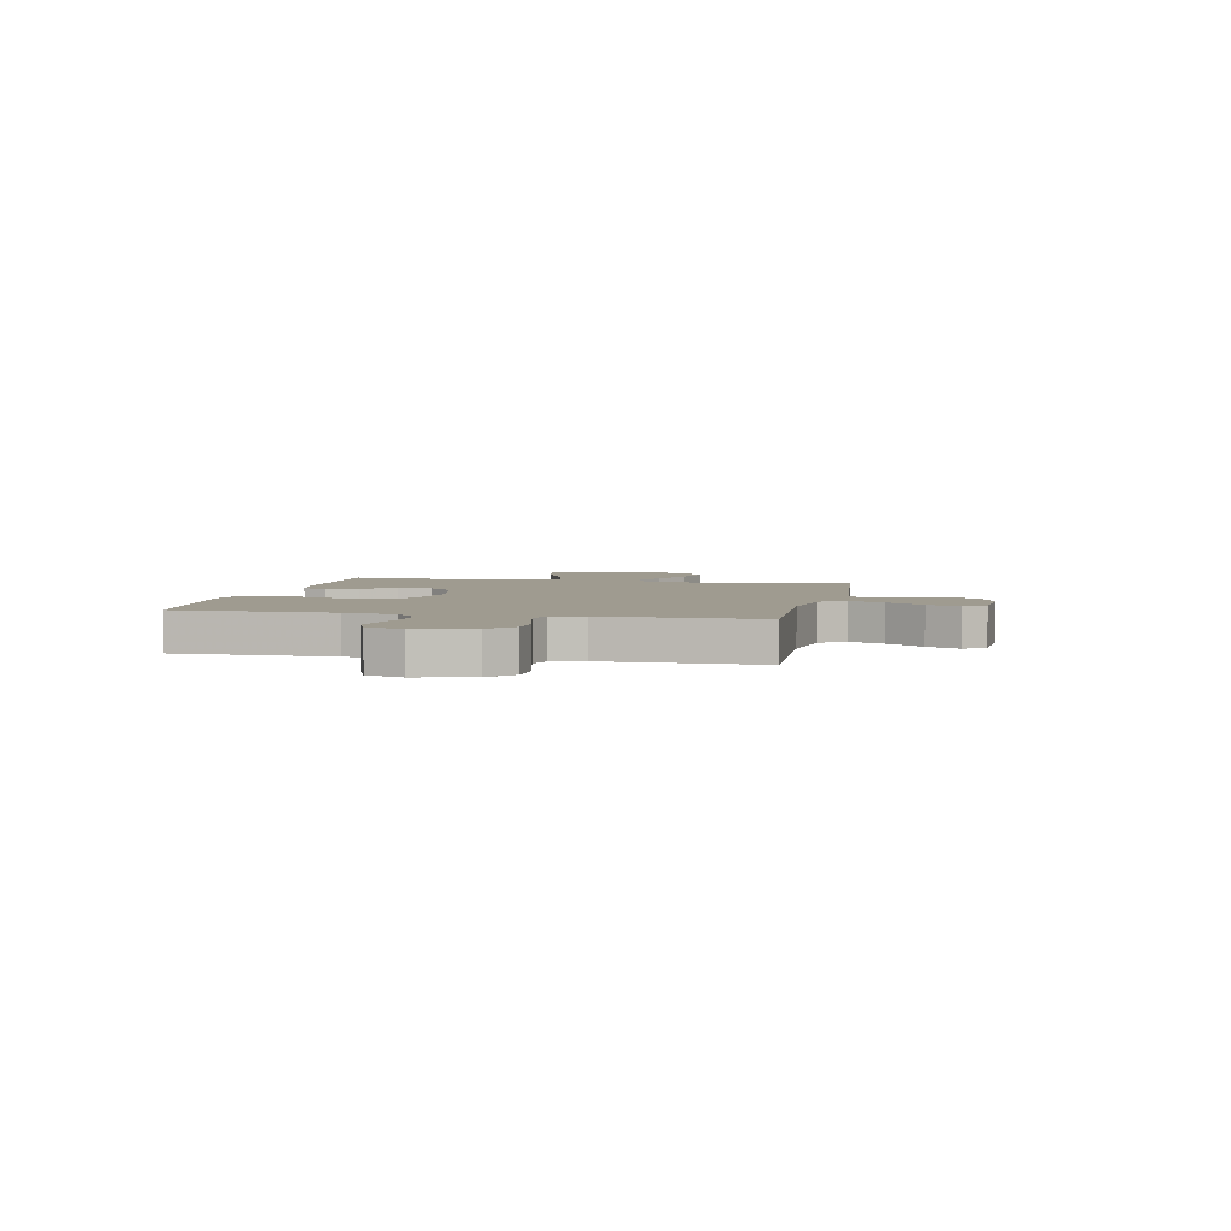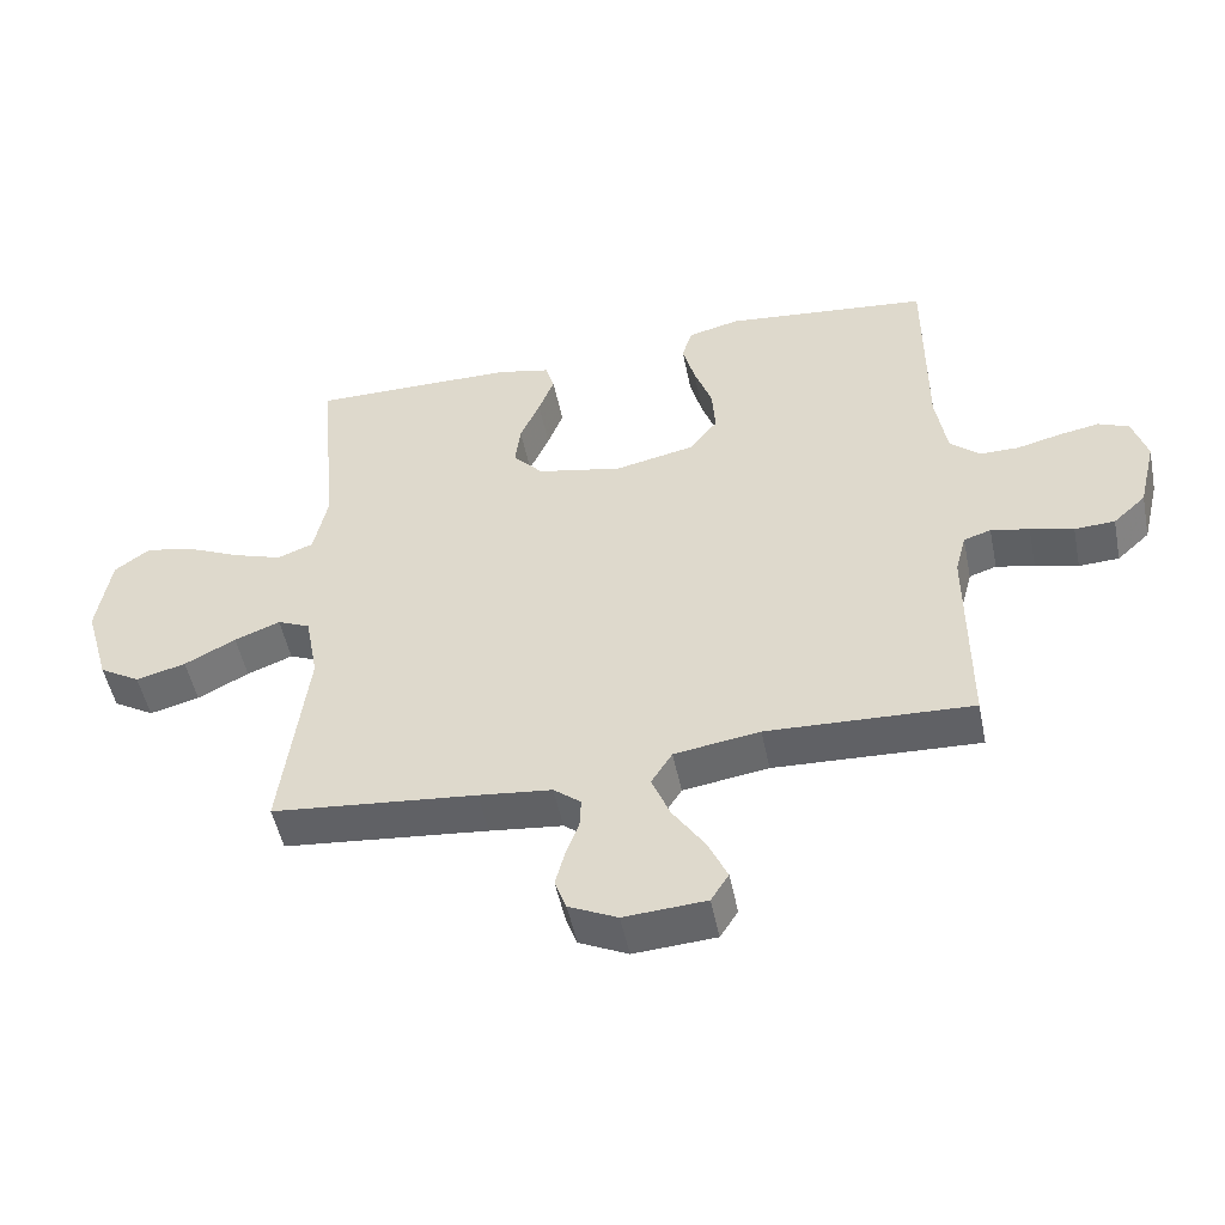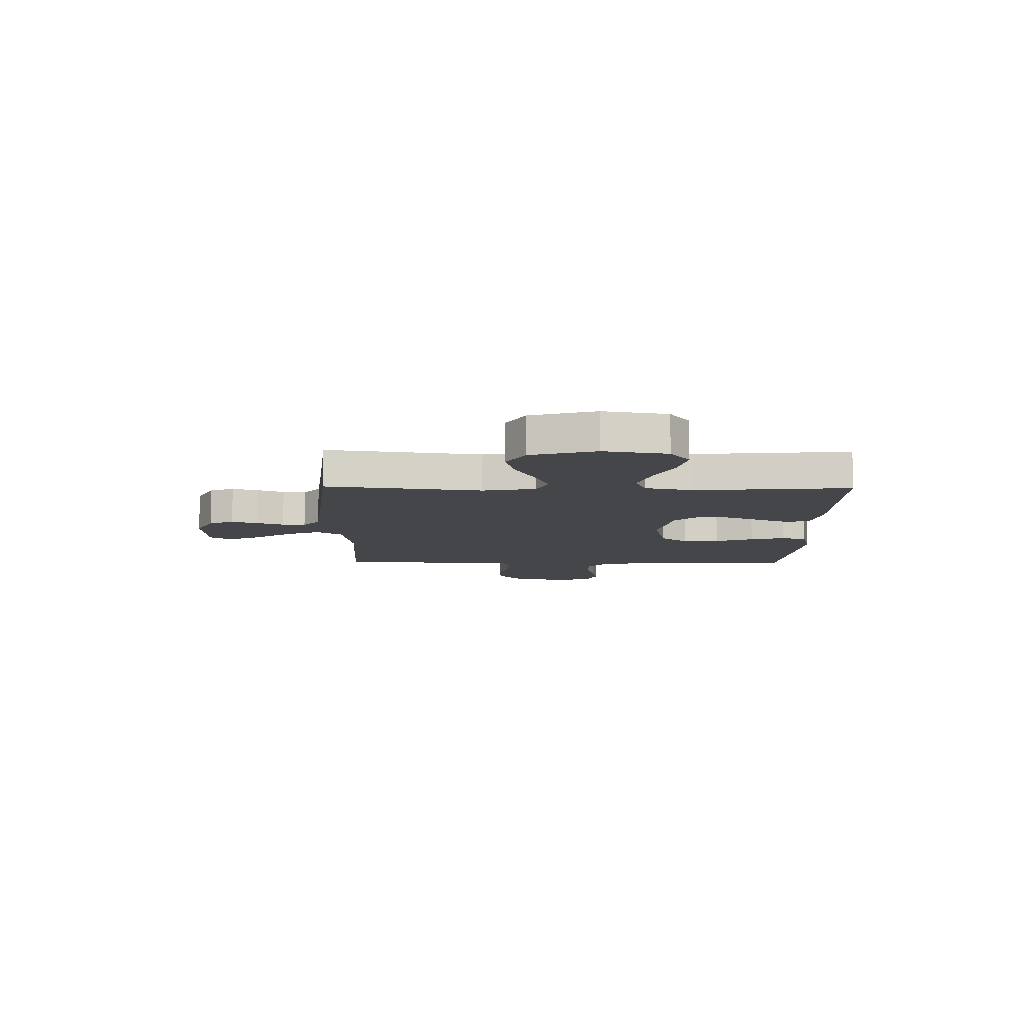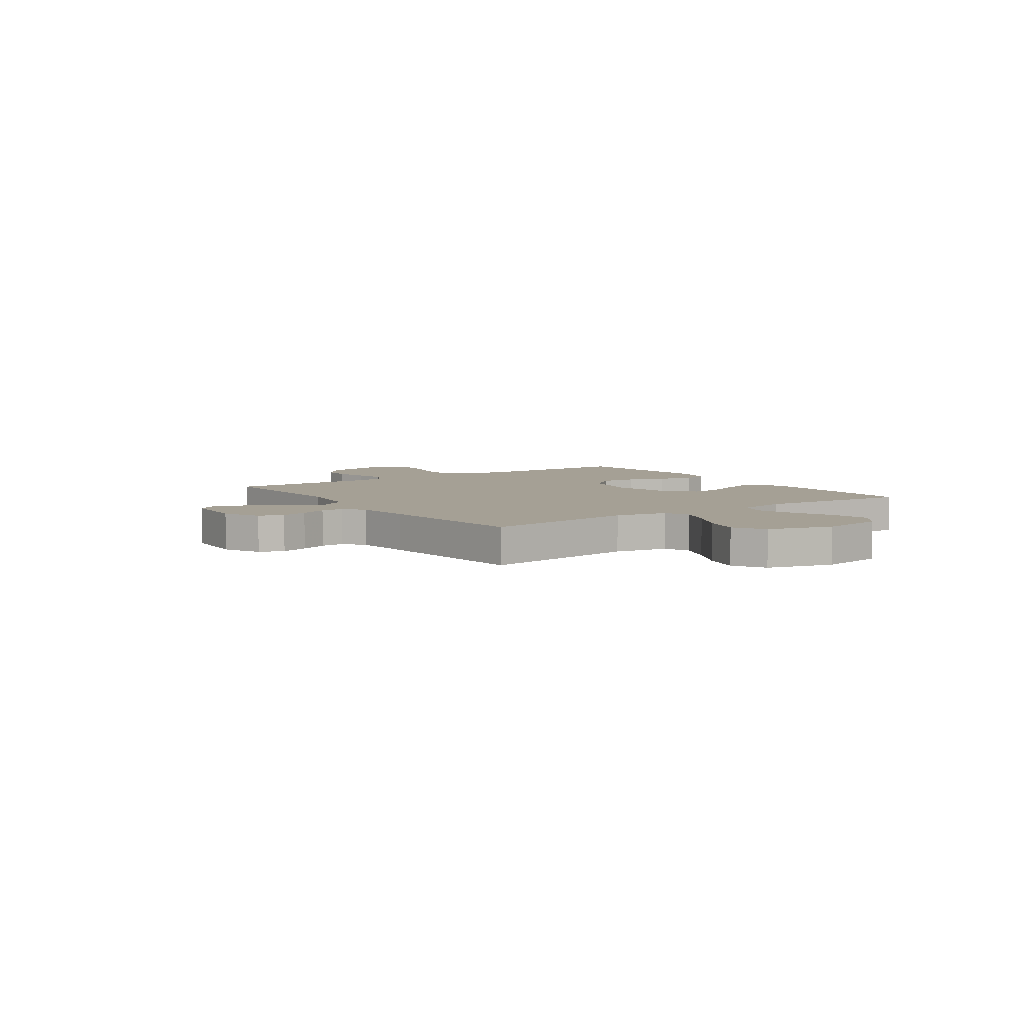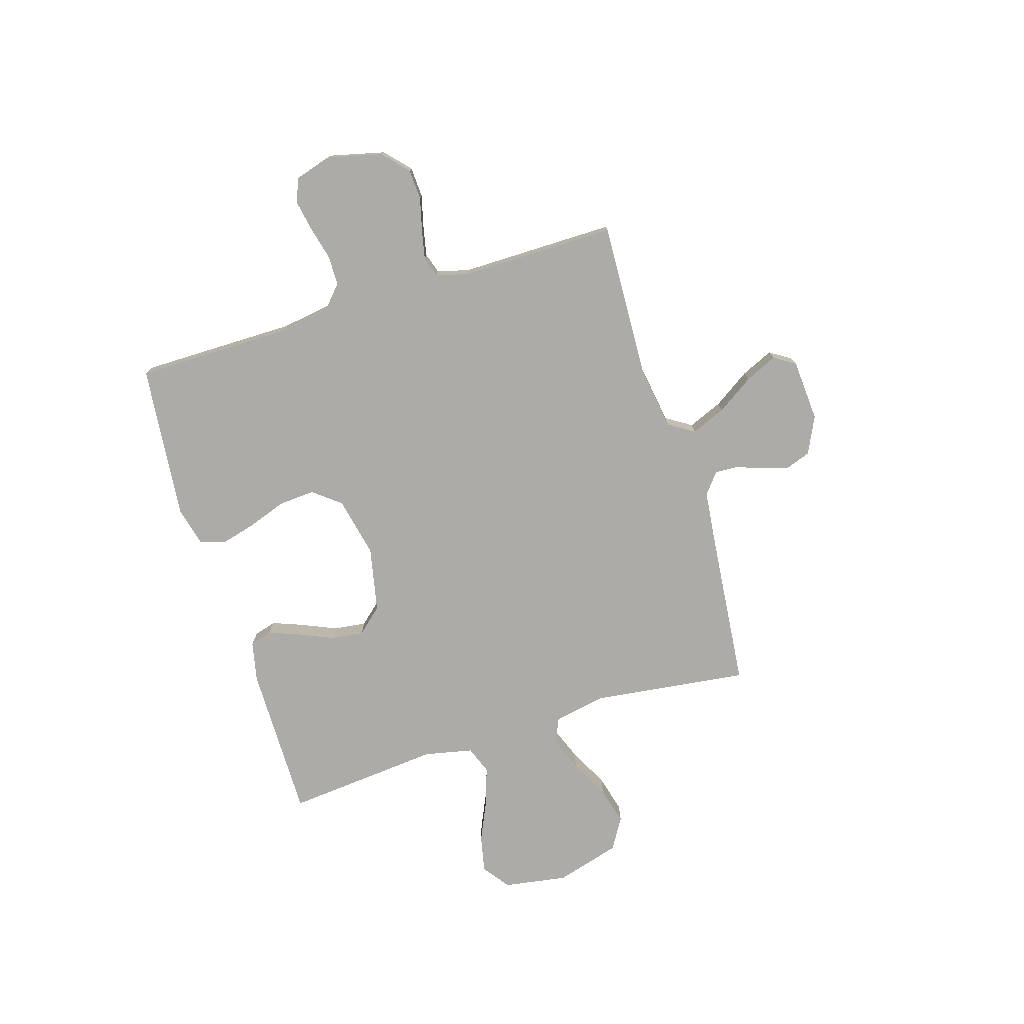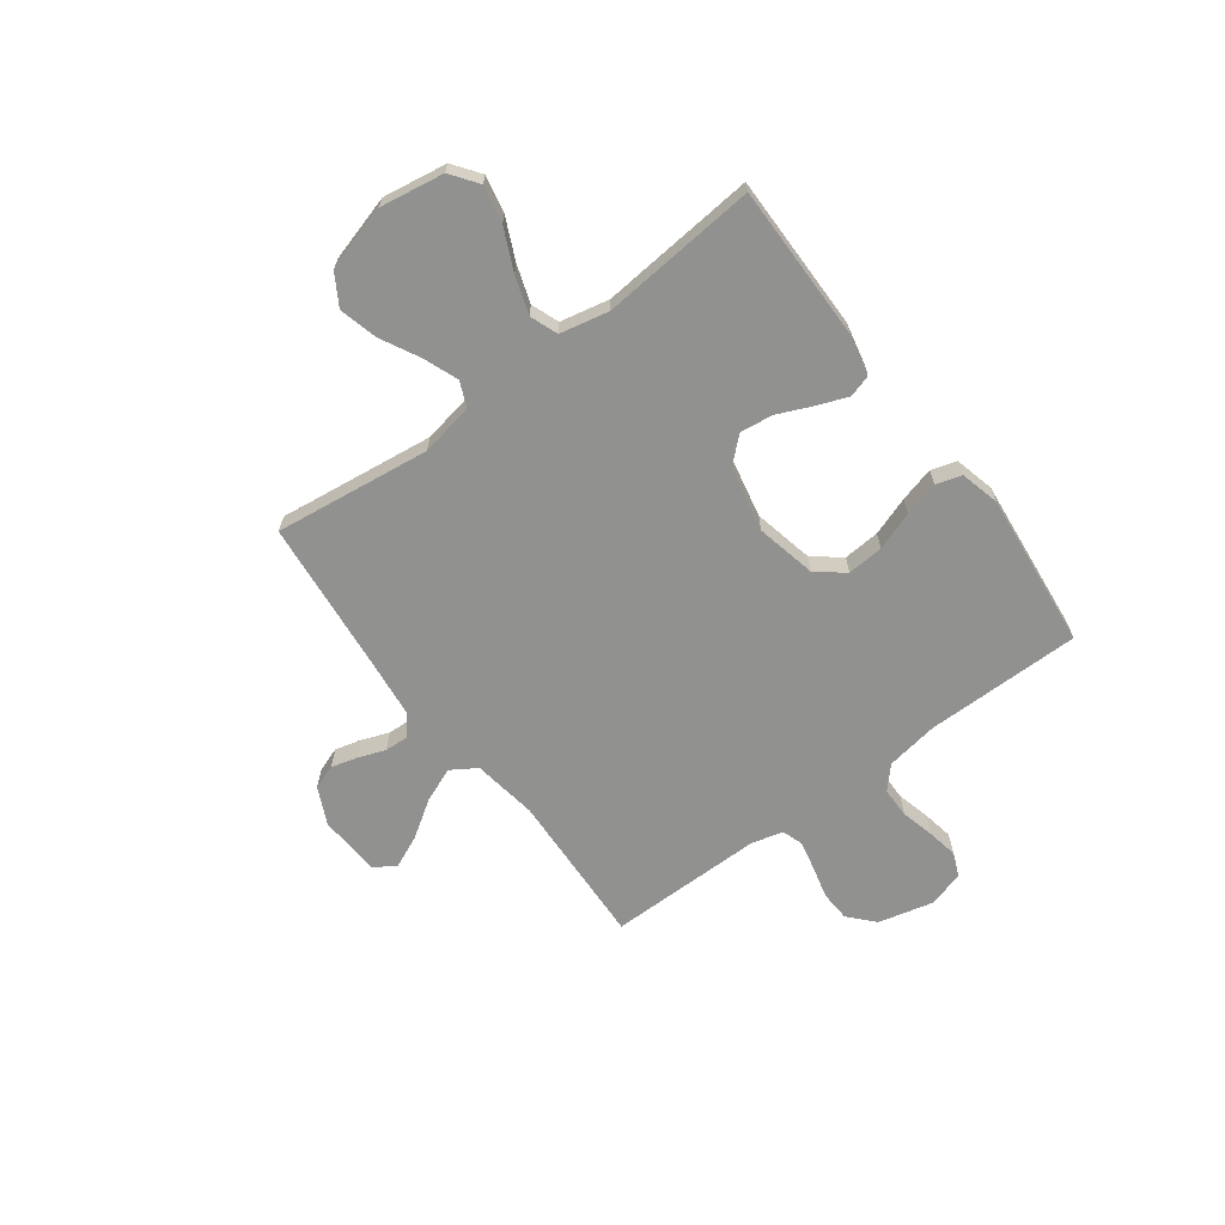
<metadata>
{"format":"obj","ext":"obj","renderer":"f3d","projection":"perspective","resolution":1024,"background":"white","views":[{"elev":4.0,"azim":101.9,"up":"+Y"},{"elev":-50.4,"azim":11.5,"up":"+Z"},{"elev":-9.7,"azim":-91.0,"up":"+Y"},{"elev":5.9,"azim":-125.0,"up":"+Y"},{"elev":-76.2,"azim":107.2,"up":"+Y"},{"elev":-65.9,"azim":-53.3,"up":"+Y"}]}
</metadata>
<code>
v -0.5 0.07 0.5
v -0.2 0.07 0.498
v -0.122 0.07 0.481
v -0.109 0.07 0.438
v -0.132 0.07 0.378
v -0.161 0.07 0.312
v -0.169 0.07 0.249
v -0.125 0.07 0.2
v 0 0.07 0.174
v 0.116 0.07 0.199
v 0.158 0.07 0.252
v 0.153 0.07 0.322
v 0.127 0.07 0.396
v 0.109 0.07 0.463
v 0.124 0.07 0.512
v 0.2 0.07 0.531
v 0.5 0.07 0.5
v 0.5 0.07 0.2
v 0.516 0.07 0.1
v 0.559 0.07 0.061
v 0.617 0.07 0.061
v 0.681 0.07 0.077
v 0.741 0.07 0.088
v 0.786 0.07 0.069
v 0.807 0.07 0
v 0.781 0.07 -0.107
v 0.733 0.07 -0.151
v 0.674 0.07 -0.154
v 0.611 0.07 -0.138
v 0.555 0.07 -0.126
v 0.515 0.07 -0.139
v 0.499 0.07 -0.2
v 0.5 0.07 -0.5
v 0.2 0.07 -0.487
v 0.075 0.07 -0.506
v 0.044 0.07 -0.555
v 0.071 0.07 -0.621
v 0.118 0.07 -0.692
v 0.146 0.07 -0.754
v 0.12 0.07 -0.795
v 0 0.07 -0.803
v -0.071 0.07 -0.769
v -0.088 0.07 -0.722
v -0.074 0.07 -0.67
v -0.055 0.07 -0.619
v -0.053 0.07 -0.574
v -0.093 0.07 -0.542
v -0.2 0.07 -0.53
v -0.5 0.07 -0.5
v -0.462 0.07 -0.2
v -0.481 0.07 -0.098
v -0.529 0.07 -0.077
v -0.596 0.07 -0.103
v -0.671 0.07 -0.142
v -0.744 0.07 -0.161
v -0.804 0.07 -0.125
v -0.84 0.07 0
v -0.82 0.07 0.123
v -0.768 0.07 0.161
v -0.697 0.07 0.146
v -0.618 0.07 0.11
v -0.546 0.07 0.086
v -0.493 0.07 0.106
v -0.473 0.07 0.2
v -0.5 0 0.5
v -0.2 0 0.498
v -0.122 0 0.481
v -0.109 0 0.438
v -0.132 0 0.378
v -0.161 0 0.312
v -0.169 0 0.249
v -0.125 0 0.2
v 0 0 0.174
v 0.116 0 0.199
v 0.158 0 0.252
v 0.153 0 0.322
v 0.127 0 0.396
v 0.109 0 0.463
v 0.124 0 0.512
v 0.2 0 0.531
v 0.5 0 0.5
v 0.5 0 0.2
v 0.516 0 0.1
v 0.559 0 0.061
v 0.617 0 0.061
v 0.681 0 0.077
v 0.741 0 0.088
v 0.786 0 0.069
v 0.807 0 0
v 0.781 0 -0.107
v 0.733 0 -0.151
v 0.674 0 -0.154
v 0.611 0 -0.138
v 0.555 0 -0.126
v 0.515 0 -0.139
v 0.499 0 -0.2
v 0.5 0 -0.5
v 0.2 0 -0.487
v 0.075 0 -0.506
v 0.044 0 -0.555
v 0.071 0 -0.621
v 0.118 0 -0.692
v 0.146 0 -0.754
v 0.12 0 -0.795
v 0 0 -0.803
v -0.071 0 -0.769
v -0.088 0 -0.722
v -0.074 0 -0.67
v -0.055 0 -0.619
v -0.053 0 -0.574
v -0.093 0 -0.542
v -0.2 0 -0.53
v -0.5 0 -0.5
v -0.462 0 -0.2
v -0.481 0 -0.098
v -0.529 0 -0.077
v -0.596 0 -0.103
v -0.671 0 -0.142
v -0.744 0 -0.161
v -0.804 0 -0.125
v -0.84 0 0
v -0.82 0 0.123
v -0.768 0 0.161
v -0.697 0 0.146
v -0.618 0 0.11
v -0.546 0 0.086
v -0.493 0 0.106
v -0.473 0 0.2
f 59 60 61
f 58 59 61
f 57 58 61
f 56 57 61
f 55 56 61
f 54 55 61
f 53 54 61
f 52 53 61 62
f 51 52 62 63
f 48 49 50
f 51 63 64
f 50 51 64
f 48 50 64
f 47 48 64
f 43 44 45
f 42 43 45
f 41 42 45
f 40 41 45
f 39 40 45
f 38 39 45
f 37 38 45
f 36 37 45 46
f 47 64 1
f 46 47 1
f 36 46 1
f 35 36 1
f 27 28 29
f 26 27 29
f 25 26 29
f 24 25 29
f 23 24 29
f 22 23 29
f 21 22 29
f 20 21 29 30
f 19 20 30 31
f 16 17 18
f 15 16 18
f 14 15 18
f 13 14 18
f 12 13 18
f 19 31 32
f 18 19 32
f 12 18 32
f 11 12 32
f 4 5 6
f 3 4 6
f 2 3 6
f 1 2 6
f 1 6 7
f 1 7 8
f 35 1 8
f 34 35 8
f 32 33 34
f 11 32 34
f 10 11 34
f 34 8 9
f 9 10 34
f 125 124 123
f 125 123 122
f 125 122 121
f 125 121 120
f 125 120 119
f 125 119 118
f 125 118 117
f 126 125 117 116
f 127 126 116 115
f 114 113 112
f 128 127 115
f 128 115 114
f 128 114 112
f 128 112 111
f 109 108 107
f 109 107 106
f 109 106 105
f 109 105 104
f 109 104 103
f 109 103 102
f 109 102 101
f 110 109 101 100
f 65 128 111
f 65 111 110
f 65 110 100
f 65 100 99
f 93 92 91
f 93 91 90
f 93 90 89
f 93 89 88
f 93 88 87
f 93 87 86
f 93 86 85
f 94 93 85 84
f 95 94 84 83
f 82 81 80
f 82 80 79
f 82 79 78
f 82 78 77
f 82 77 76
f 96 95 83
f 96 83 82
f 96 82 76
f 96 76 75
f 70 69 68
f 70 68 67
f 70 67 66
f 70 66 65
f 71 70 65
f 72 71 65
f 72 65 99
f 72 99 98
f 98 97 96
f 98 96 75
f 98 75 74
f 73 72 98
f 98 74 73
f 1 65 66 2
f 2 66 67 3
f 3 67 68 4
f 4 68 69 5
f 5 69 70 6
f 6 70 71 7
f 7 71 72 8
f 8 72 73 9
f 9 73 74 10
f 10 74 75 11
f 11 75 76 12
f 12 76 77 13
f 13 77 78 14
f 14 78 79 15
f 15 79 80 16
f 16 80 81 17
f 17 81 82 18
f 18 82 83 19
f 19 83 84 20
f 20 84 85 21
f 21 85 86 22
f 22 86 87 23
f 23 87 88 24
f 24 88 89 25
f 25 89 90 26
f 26 90 91 27
f 27 91 92 28
f 28 92 93 29
f 29 93 94 30
f 30 94 95 31
f 31 95 96 32
f 32 96 97 33
f 33 97 98 34
f 34 98 99 35
f 35 99 100 36
f 36 100 101 37
f 37 101 102 38
f 38 102 103 39
f 39 103 104 40
f 40 104 105 41
f 41 105 106 42
f 42 106 107 43
f 43 107 108 44
f 44 108 109 45
f 45 109 110 46
f 46 110 111 47
f 47 111 112 48
f 48 112 113 49
f 49 113 114 50
f 50 114 115 51
f 51 115 116 52
f 52 116 117 53
f 53 117 118 54
f 54 118 119 55
f 55 119 120 56
f 56 120 121 57
f 57 121 122 58
f 58 122 123 59
f 59 123 124 60
f 60 124 125 61
f 61 125 126 62
f 62 126 127 63
f 63 127 128 64
f 64 128 65 1

</code>
